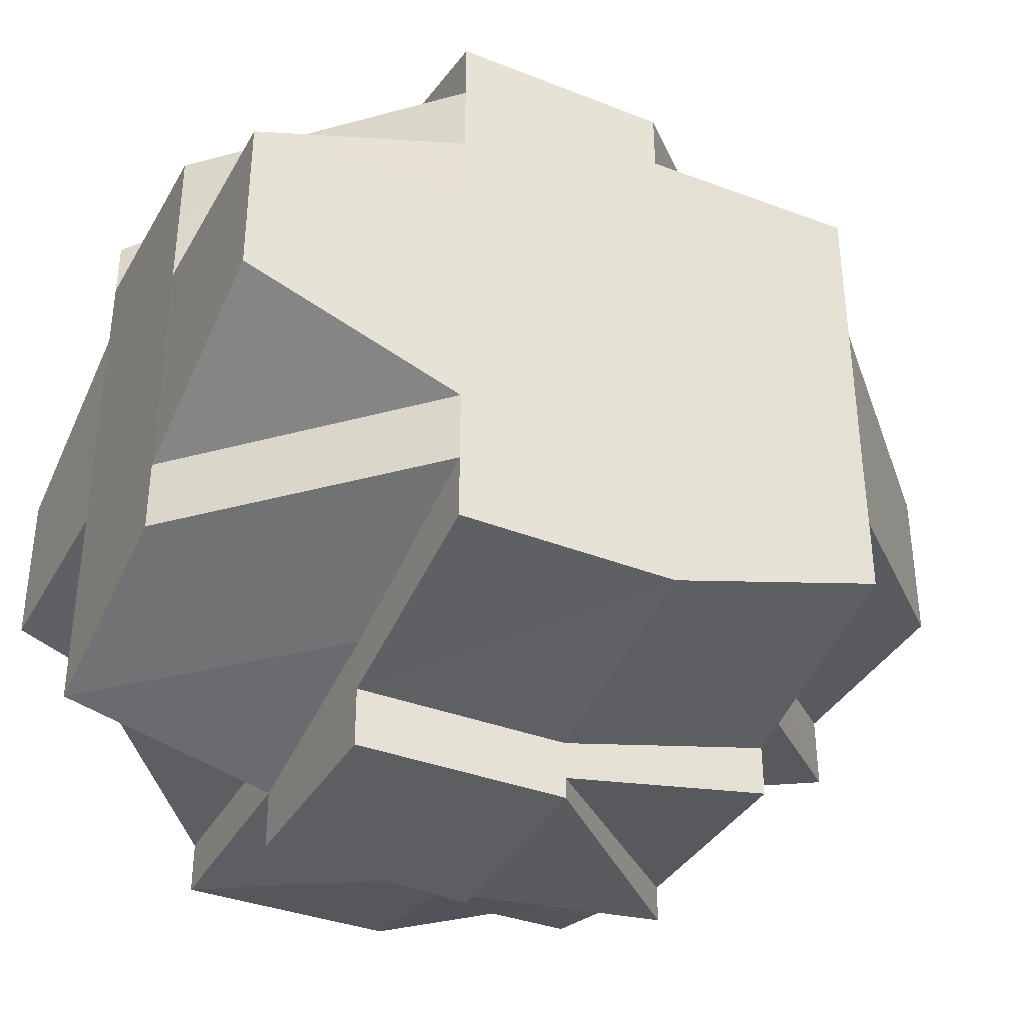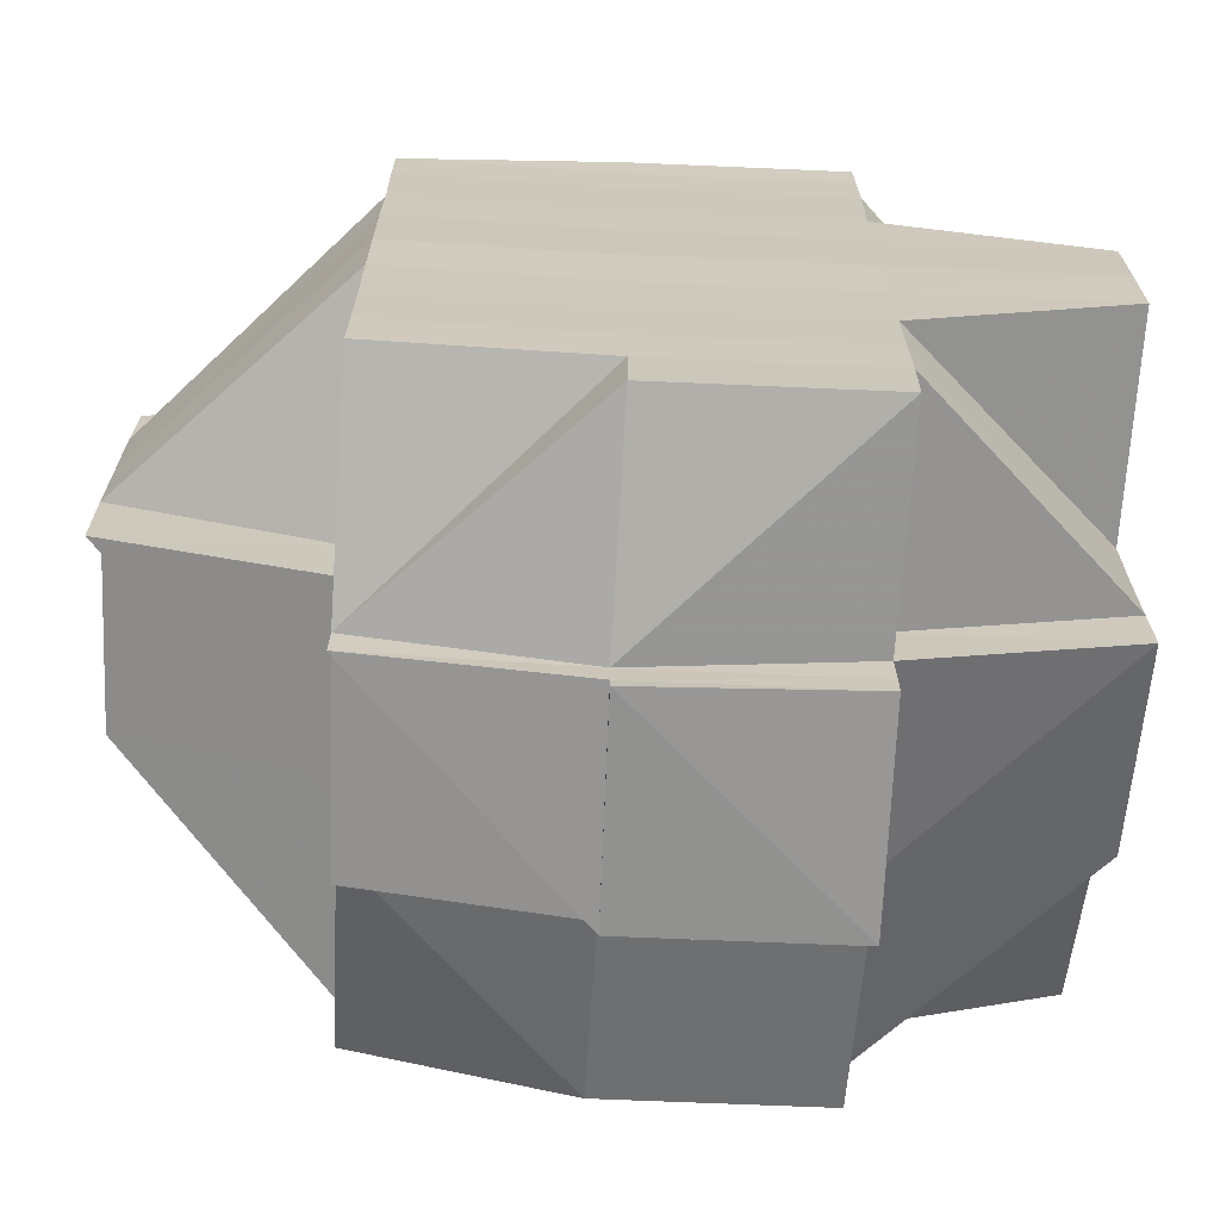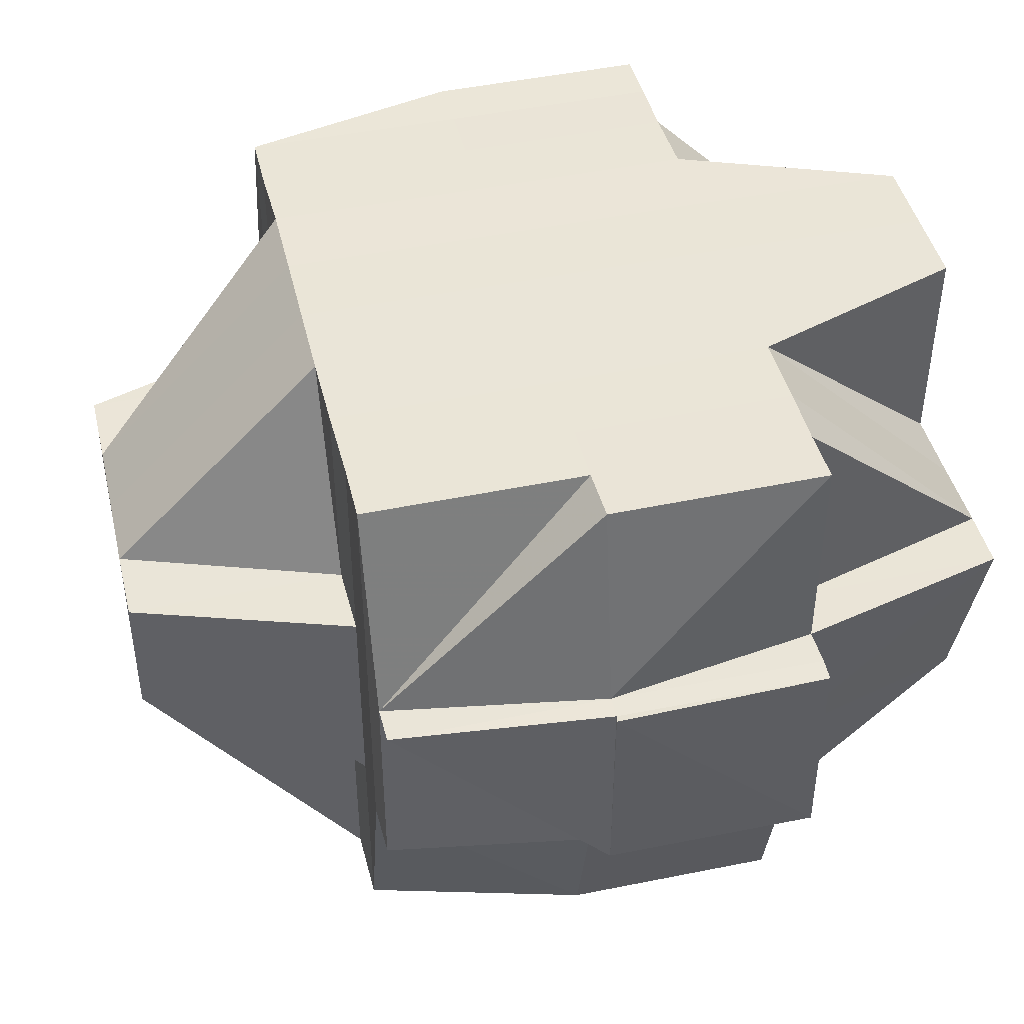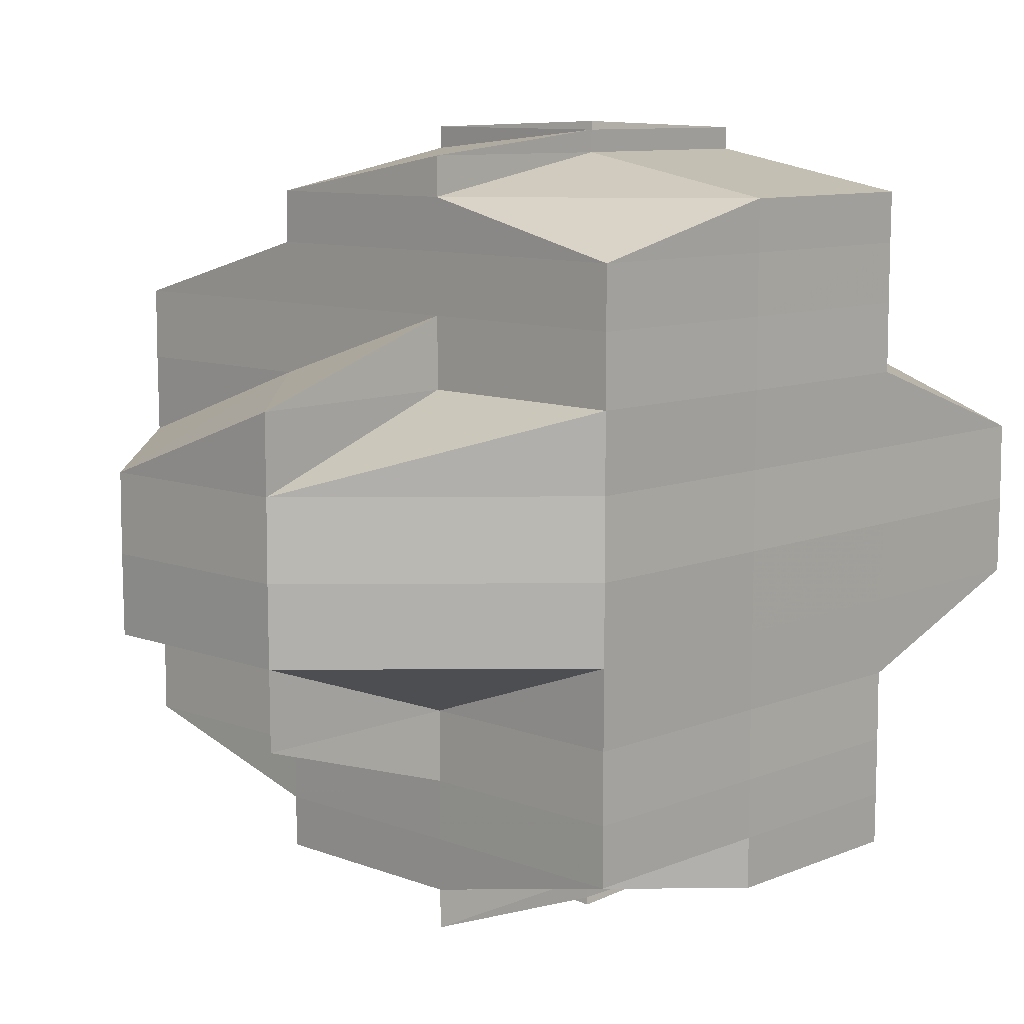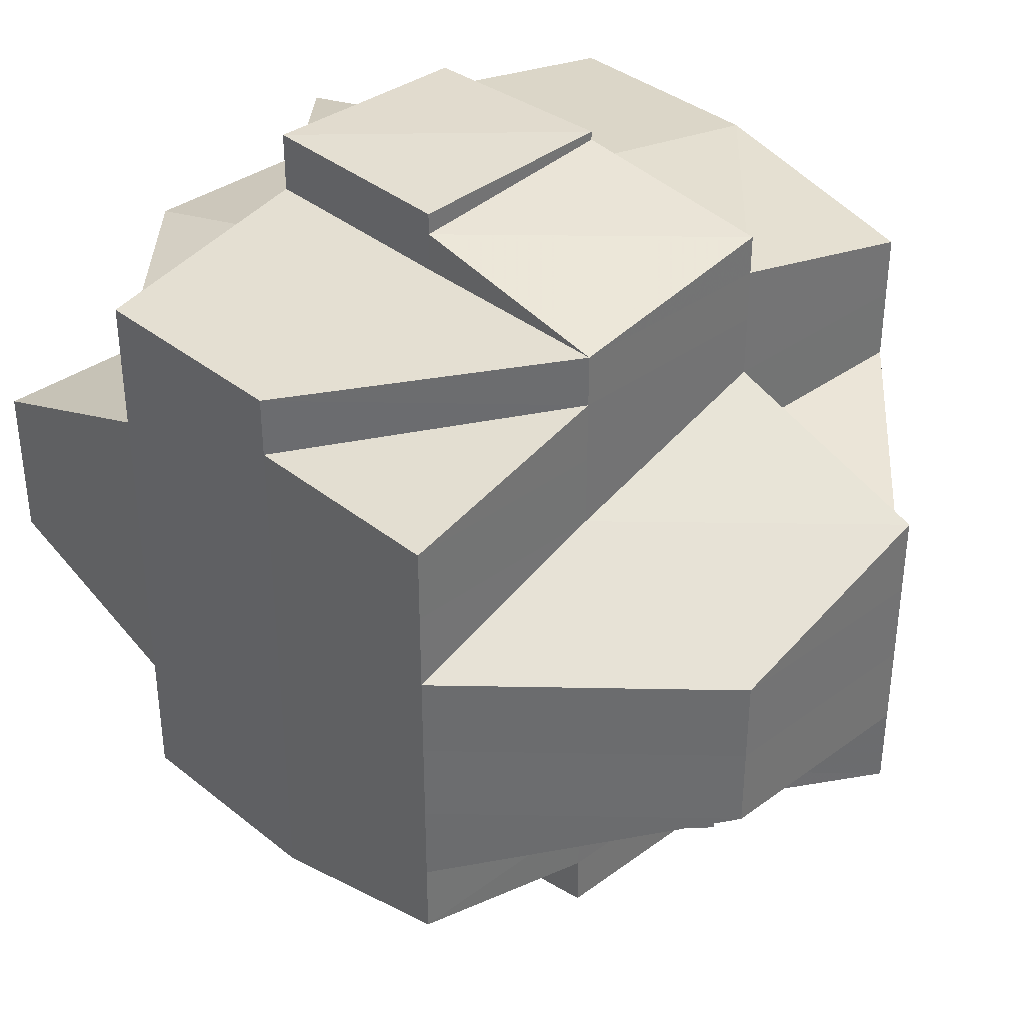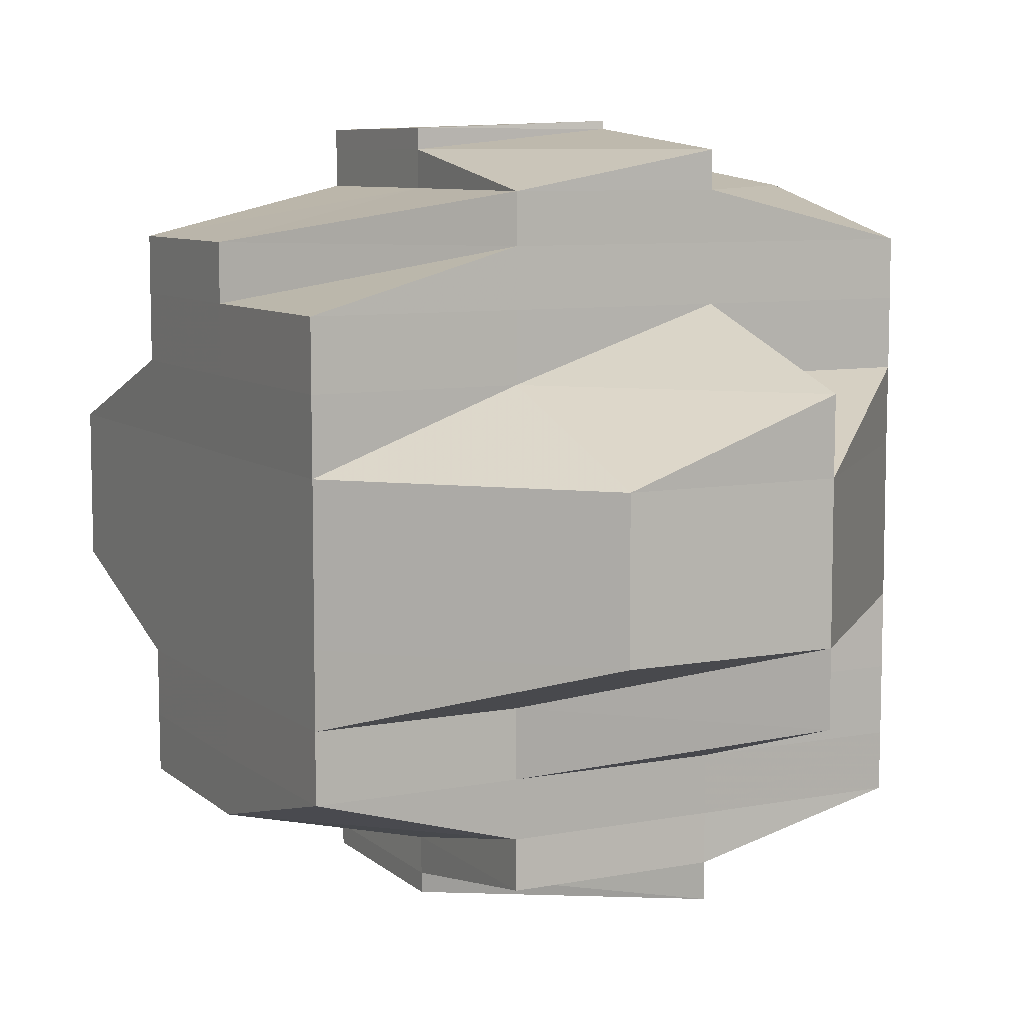
<metadata>
{"format":"obj","ext":"obj","renderer":"f3d","projection":"perspective","resolution":1024,"background":"white","views":[{"elev":-36.6,"azim":-26.4,"up":"+Z"},{"elev":-67.8,"azim":177.1,"up":"+Z"},{"elev":44.7,"azim":166.4,"up":"+Y"},{"elev":9.9,"azim":134.0,"up":"+Z"},{"elev":36.1,"azim":46.4,"up":"+Z"},{"elev":8.2,"azim":62.5,"up":"+Z"}]}
</metadata>
<code>
o 2603
v 2222 1879 23.25
v 2222 1879 23.25
v 2222 1879 23.25
v 2222 1879 23.25
v 2222 1879 23.25
v 2222 1879 23.25
v 2222 1879 23.25
v 2222 1879 23.25
v 2222 1879 23.25
v 2222 1879 23.25
v 2222 1879 23.25
v 2222 1879 23.25
v 2222 1879 23.25
v 2222 1879 23.25
v 2222 1879 23.25
v 2222 1879 23.25
v 2222 1879 23.25
v 2222 1879 23.25
v 2222 1879 23.25
v 2222 1879 23.25
v 2222 1879 23.25
v 2222 1879 23.25
v 2222 1879 23.25
v 2222 1879 23.25
v 2222 1879 23.25
v 2222 1879 23.25
v 2222 1879 23.25
v 2222 1879 23.25
v 2222 1879 23.25
v 2222 1879 23.25
v 2222 1879 23.25
v 2222 1879 23.25
v 2222 1879 23.25
v 2222 1879 23.25
v 2222 1879 23.25
v 2222 1879 23.25
v 2222 1879 23.25
v 2222 1879 23.25
v 2222 1879 23.25
v 2222 1879 23.25
v 2222 1879 23.25
v 2222 1879 23.25
v 2222 1879 23.25
v 2222 1879 23.25
v 2222 1879 23.25
v 2222 1879 23.24
v 2222 1879 23.24
v 2222 1879 23.25
v 2222 1879 23.25
v 2222 1879 23.25
v 2222 1879 23.24
v 2222 1879 23.25
v 2222 1879 23.24
v 2222 1879 23.24
v 2222 1879 23.24
v 2222 1879 23.25
v 2222 1879 23.25
v 2222 1879 23.25
v 2222 1879 23.25
v 2222 1879 23.25
v 2222 1879 23.25
v 2222 1879 23.25
v 2222 1879 23.25
v 2222 1879 23.25
v 2222 1879 23.25
v 2222 1879 23.25
v 2222 1879 23.25
v 2222 1879 23.25
v 2222 1879 23.25
v 2222 1879 23.25
v 2222 1879 23.25
v 2222 1879 23.25
v 2222 1879 23.25
v 2222 1879 23.25
v 2222 1879 23.25
v 2222 1879 23.24
v 2222 1879 23.24
v 2222 1879 23.24
v 2222 1879 23.25
v 2222 1879 23.25
v 2222 1879 23.24
v 2222 1879 23.25
v 2222 1879 23.24
v 2222 1879 23.24
v 2222 1879 23.24
v 2222 1879 23.25
v 2222 1879 23.24
v 2222 1879 23.24
v 2222 1879 23.24
v 2222 1879 23.24
v 2222 1879 23.24
v 2222 1879 23.24
v 2222 1879 23.24
v 2222 1879 23.24
v 2222 1879 23.23
v 2222 1879 23.24
v 2222 1879 23.24
v 2222 1879 23.23
v 2222 1879 23.24
v 2222 1879 23.23
v 2222 1879 23.24
v 2222 1879 23.23
v 2222 1879 23.23
v 2222 1879 23.24
v 2222 1879 23.24
v 2222 1879 23.24
v 2222 1879 23.24
v 2222 1879 23.24
v 2222 1879 23.23
v 2222 1879 23.24
v 2222 1879 23.24
v 2222 1879 23.24
v 2222 1879 23.25
v 2222 1879 23.25
v 2222 1879 23.25
v 2222 1879 23.25
v 2222 1879 23.25
v 2222 1879 23.25
v 2222 1879 23.25
v 2222 1879 23.25
v 2222 1879 23.25
v 2222 1879 23.25
v 2222 1879 23.25
v 2222 1879 23.25
v 2222 1879 23.25
v 2222 1879 23.25
v 2222 1879 23.25
v 2222 1879 23.25
v 2222 1879 23.25
v 2222 1879 23.25
v 2222 1879 23.25
v 2222 1879 23.25
v 2222 1879 23.25
v 2222 1879 23.25
v 2222 1879 23.25
v 2222 1879 23.25
v 2222 1879 23.25
v 2222 1879 23.25
v 2222 1879 23.25
v 2222 1879 23.25
v 2222 1879 23.24
v 2222 1879 23.24
v 2222 1879 23.24
v 2222 1879 23.24
v 2222 1879 23.24
v 2222 1879 23.24
v 2222 1879 23.24
v 2222 1879 23.24
v 2222 1879 23.24
v 2222 1879 23.24
v 2222 1879 23.24
v 2222 1879 23.24
v 2222 1879 23.24
v 2222 1879 23.24
v 2222 1879 23.24
v 2222 1879 23.24
v 2222 1879 23.24
v 2222 1879 23.24
v 2222 1879 23.23
v 2222 1879 23.23
v 2222 1879 23.23
v 2222 1879 23.23
v 2222 1879 23.23
v 2222 1879 23.23
v 2222 1879 23.23
v 2222 1879 23.23
v 2222 1879 23.23
v 2222 1879 23.23
v 2222 1879 23.23
v 2222 1879 23.23
v 2222 1879 23.22
v 2222 1879 23.22
v 2222 1879 23.22
v 2222 1879 23.22
v 2222 1879 23.23
v 2222 1879 23.22
v 2222 1879 23.22
v 2222 1879 23.22
v 2222 1879 23.22
v 2222 1879 23.22
v 2222 1879 23.22
v 2222 1879 23.22
v 2222 1879 23.22
v 2222 1879 23.23
v 2222 1879 23.22
v 2222 1879 23.23
v 2222 1879 23.22
v 2222 1879 23.22
v 2222 1879 23.22
v 2222 1879 23.22
v 2222 1879 23.22
v 2222 1879 23.22
v 2222 1879 23.22
v 2222 1879 23.22
v 2222 1879 23.22
v 2222 1879 23.22
v 2222 1879 23.22
v 2222 1879 23.22
v 2222 1879 23.22
v 2222 1879 23.22
v 2222 1879 23.22
v 2222 1879 23.22
v 2222 1879 23.22
v 2222 1879 23.22
v 2222 1879 23.22
v 2222 1879 23.22
v 2222 1879 23.22
v 2222 1879 23.22
v 2222 1879 23.22
v 2222 1879 23.22
v 2222 1879 23.22
v 2222 1879 23.22
v 2222 1879 23.22
v 2222 1879 23.22
v 2222 1879 23.22
v 2222 1879 23.22
v 2222 1879 23.22
v 2222 1879 23.22
v 2222 1879 23.22
v 2222 1879 23.23
v 2222 1879 23.22
v 2222 1879 23.23
v 2222 1879 23.23
v 2222 1879 23.22
v 2222 1879 23.22
v 2222 1879 23.22
v 2222 1879 23.22
v 2222 1879 23.22
v 2222 1879 23.22
v 2222 1879 23.22
v 2222 1879 23.22
v 2222 1879 23.22
v 2222 1879 23.22
v 2222 1879 23.22
v 2222 1879 23.22
v 2222 1879 23.23
v 2222 1879 23.23
v 2222 1879 23.23
v 2222 1879 23.23
v 2222 1879 23.22
v 2222 1879 23.22
v 2222 1879 23.22
v 2222 1879 23.22
v 2222 1879 23.22
v 2222 1879 23.22
v 2222 1879 23.23
v 2222 1879 23.22
v 2222 1879 23.22
v 2222 1879 23.22
v 2222 1879 23.22
v 2222 1879 23.22
v 2222 1879 23.22
v 2222 1879 23.22
v 2222 1879 23.22
v 2222 1879 23.22
v 2222 1879 23.22
v 2222 1879 23.23
v 2222 1879 23.23
v 2222 1879 23.22
v 2222 1879 23.22
v 2222 1879 23.22
v 2222 1879 23.22
v 2222 1879 23.22
v 2222 1879 23.22
v 2222 1879 23.22
v 2222 1879 23.22
v 2222 1879 23.22
v 2222 1879 23.22
v 2222 1879 23.22
v 2222 1879 23.22
v 2222 1879 23.22
v 2222 1879 23.22
v 2222 1879 23.22
v 2222 1879 23.22
v 2222 1879 23.24
v 2222 1879 23.24
v 2222 1879 23.25
v 2222 1879 23.24
v 2222 1879 23.24
v 2222 1879 23.24
v 2222 1879 23.24
v 2222 1879 23.23
v 2222 1879 23.23
v 2222 1879 23.23
v 2222 1879 23.24
v 2222 1879 23.24
v 2222 1879 23.23
v 2222 1879 23.24
v 2222 1879 23.23
v 2222 1879 23.23
v 2222 1879 23.23
v 2222 1879 23.23
v 2222 1879 23.23
v 2222 1879 23.22
v 2222 1879 23.23
v 2222 1879 23.23
v 2222 1879 23.22
v 2222 1879 23.23
v 2222 1879 23.22
v 2222 1879 23.22
v 2222 1879 23.22
v 2222 1879 23.22
v 2222 1879 23.22
v 2222 1879 23.22
v 2222 1879 23.22
v 2222 1879 23.22
v 2222 1879 23.22
v 2222 1879 23.22
f 1 2 3
f 2 4 5
f 1 6 7
f 8 9 10
f 11 12 9
f 13 14 8
f 15 16 10
f 17 18 16
f 19 20 15
f 20 21 18
f 20 22 17
f 23 24 20
f 22 25 26
f 22 27 28
f 28 29 30
f 27 31 25
f 32 33 31
f 34 27 35
f 36 37 27
f 37 38 39
f 39 40 41
f 42 41 43
f 44 45 39
f 44 46 45
f 47 46 44
f 48 47 44
f 48 49 50
f 51 47 48
f 52 53 48
f 54 55 51
f 56 54 57
f 57 48 58
f 59 52 58
f 58 50 21
f 58 48 60
f 60 61 62
f 63 58 64
f 63 64 20
f 65 58 63
f 66 63 20
f 66 65 63
f 67 65 66
f 67 68 65
f 69 67 66
f 70 69 66
f 71 69 72
f 69 73 67
f 73 68 67
f 68 74 75
f 76 77 74
f 73 78 68
f 79 73 80
f 81 78 73
f 82 83 73
f 83 84 78
f 78 85 86
f 87 88 85
f 78 87 89
f 90 87 78
f 90 91 87
f 91 92 87
f 87 92 93
f 94 91 90
f 91 95 92
f 96 94 90
f 96 90 97
f 94 98 91
f 98 95 91
f 99 94 96
f 100 98 94
f 99 100 94
f 101 102 99
f 103 100 99
f 104 99 96
f 105 101 104
f 106 99 104
f 104 96 97
f 107 104 108
f 103 109 100
f 100 109 98
f 110 104 97
f 97 111 112
f 97 112 113
f 110 97 114
f 114 113 115
f 114 97 116
f 117 110 114
f 117 114 118
f 118 114 69
f 119 120 118
f 121 118 122
f 123 119 122
f 122 124 125
f 14 123 126
f 127 122 126
f 122 70 126
f 126 70 128
f 70 129 130
f 131 130 132
f 133 134 135
f 136 137 134
f 134 138 139
f 134 139 31
f 45 140 134
f 140 117 134
f 45 141 140
f 140 142 117
f 141 142 140
f 142 110 117
f 46 141 45
f 142 143 110
f 46 144 141
f 141 145 142
f 144 145 141
f 145 143 142
f 146 144 46
f 147 148 145
f 146 149 144
f 143 150 151
f 152 146 46
f 47 152 46
f 152 153 146
f 153 149 146
f 154 152 47
f 51 154 47
f 93 154 51
f 149 155 156
f 93 157 154
f 154 158 152
f 158 153 152
f 157 158 154
f 92 157 93
f 158 159 153
f 92 160 157
f 157 161 158
f 161 159 158
f 160 161 157
f 95 160 92
f 161 162 159
f 163 162 164
f 162 165 166
f 95 167 160
f 160 168 161
f 167 168 160
f 169 167 95
f 170 171 168
f 98 169 95
f 169 172 167
f 109 169 98
f 109 173 169
f 173 172 169
f 172 174 175
f 176 173 109
f 177 178 172
f 176 179 173
f 180 179 176
f 181 182 176
f 182 183 179
f 184 176 109
f 184 109 103
f 185 176 184
f 186 184 103
f 179 187 188
f 179 189 187
f 190 191 189
f 192 193 191
f 194 192 195
f 183 194 196
f 197 196 179
f 198 197 199
f 195 200 201
f 196 201 202
f 203 201 204
f 205 206 203
f 201 207 208
f 209 208 210
f 196 202 211
f 202 212 213
f 202 213 214
f 178 215 211
f 211 202 216
f 217 211 172
f 172 211 218
f 211 216 218
f 218 216 219
f 218 219 168
f 168 219 220
f 219 216 221
f 168 222 223
f 219 224 222
f 216 225 221
f 221 226 165
f 225 227 226
f 221 225 228
f 225 229 227
f 230 231 229
f 232 230 225
f 233 234 225
f 228 235 236
f 237 236 238
f 239 240 236
f 240 241 235
f 241 242 243
f 244 245 235
f 236 235 246
f 235 245 247
f 235 247 246
f 245 248 247
f 245 249 248
f 249 250 251
f 247 248 185
f 248 252 253
f 248 254 252
f 255 256 254
f 247 185 257
f 246 247 257
f 257 185 184
f 257 184 186
f 246 257 258
f 258 257 186
f 249 259 255
f 234 259 249
f 260 249 261
f 262 259 260
f 259 263 190
f 264 265 259
f 263 266 267
f 265 268 266
f 269 267 270
f 271 268 272
f 271 273 274
f 275 276 277
f 278 279 276
f 145 280 143
f 281 280 145
f 148 282 280
f 282 283 258
f 284 258 280
f 280 285 143
f 280 258 285
f 143 285 286
f 258 186 285
f 285 186 106
f 186 287 288
f 285 288 150
f 149 289 281
f 289 290 291
f 289 291 155
f 292 289 149
f 153 292 149
f 159 292 153
f 159 236 292
f 292 236 289
f 236 246 289
f 293 294 295
f 296 297 298
f 299 300 301
f 302 303 300
f 304 305 306
f 306 307 308

</code>
